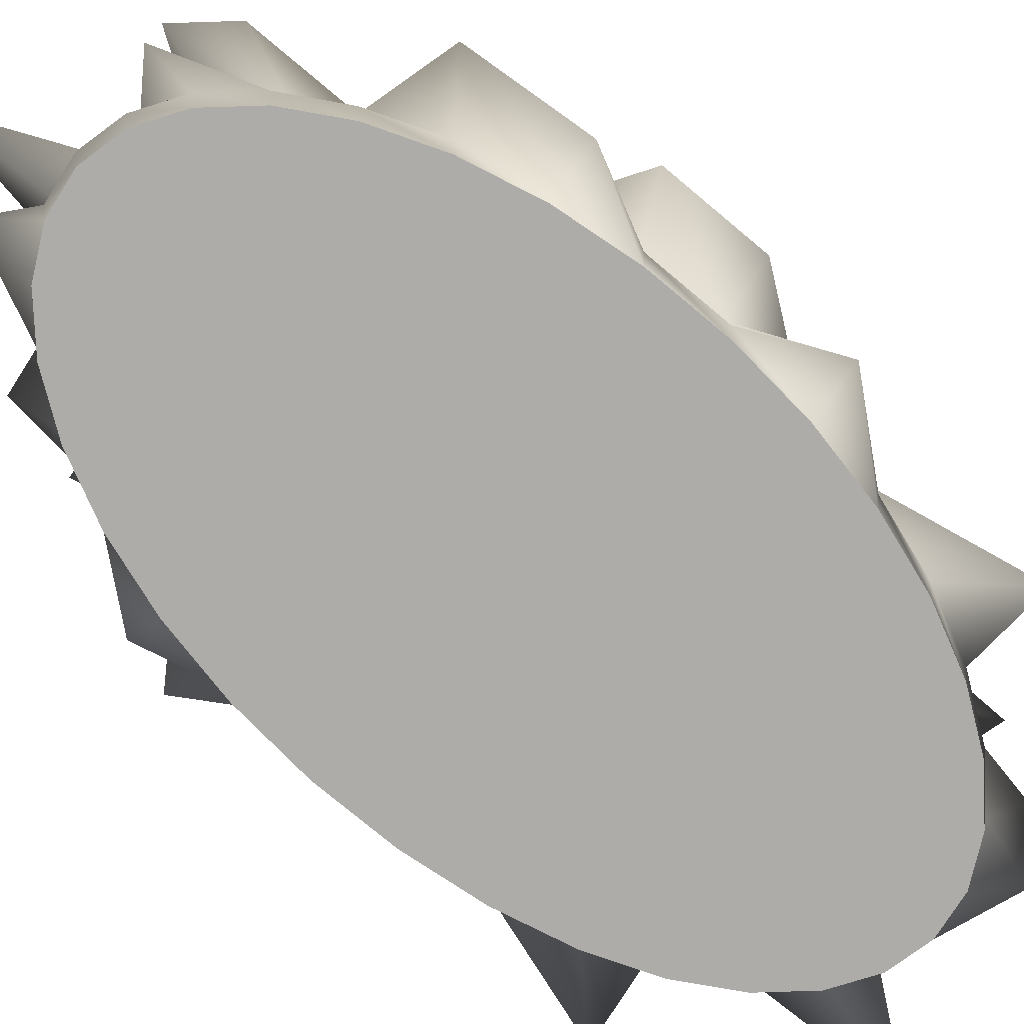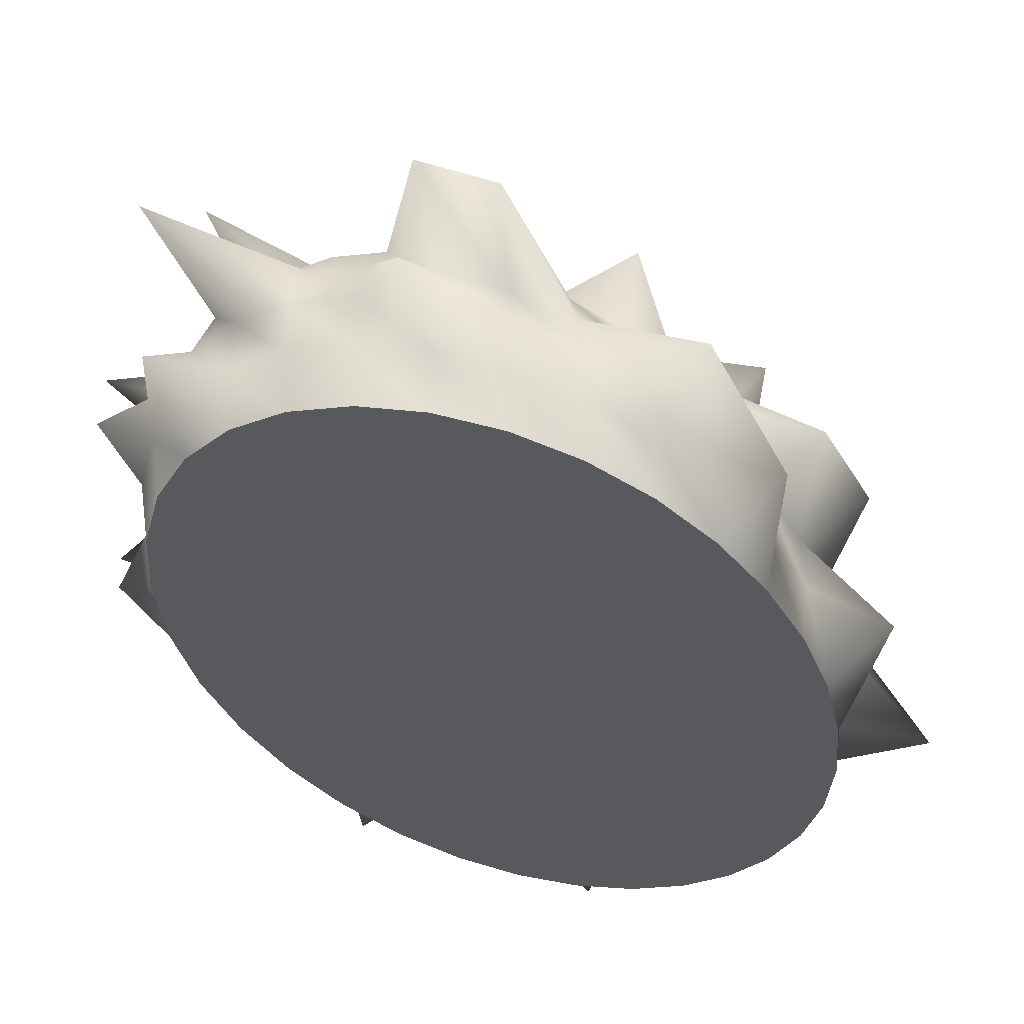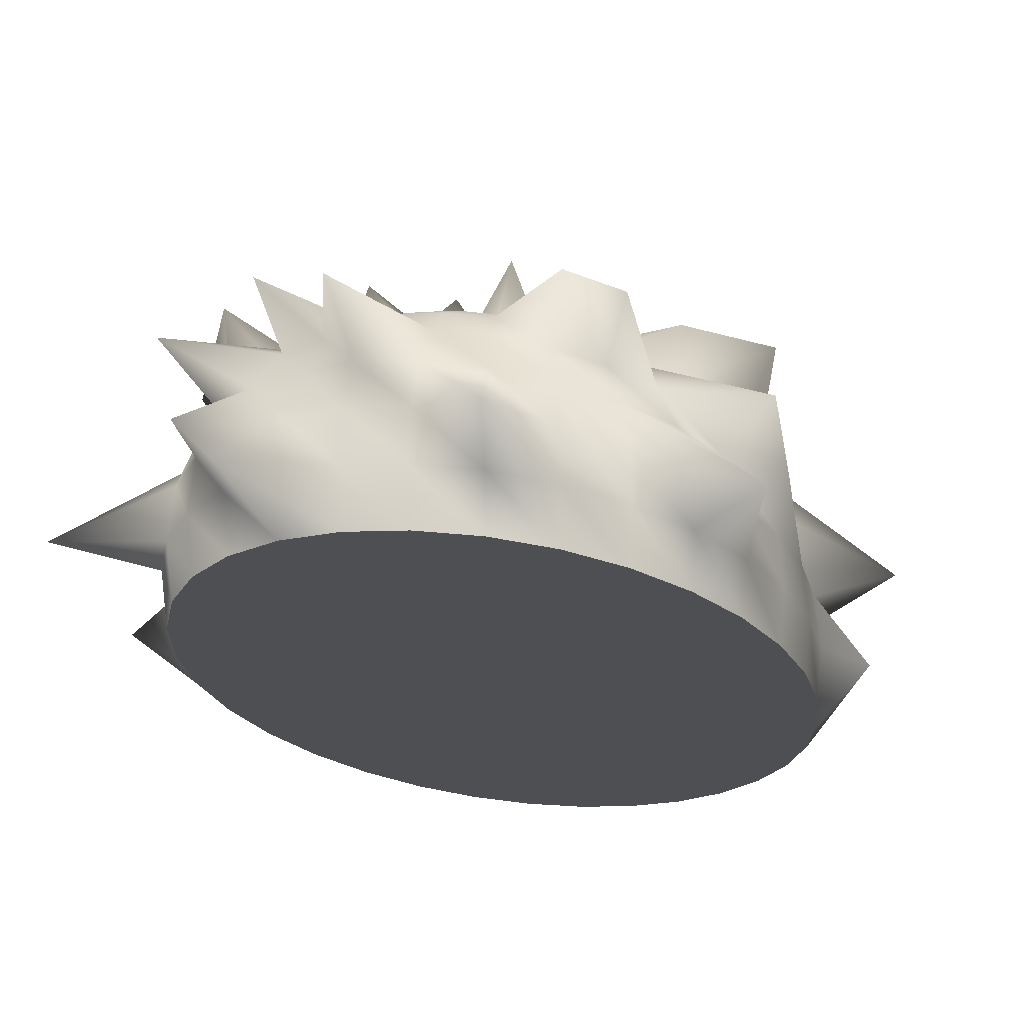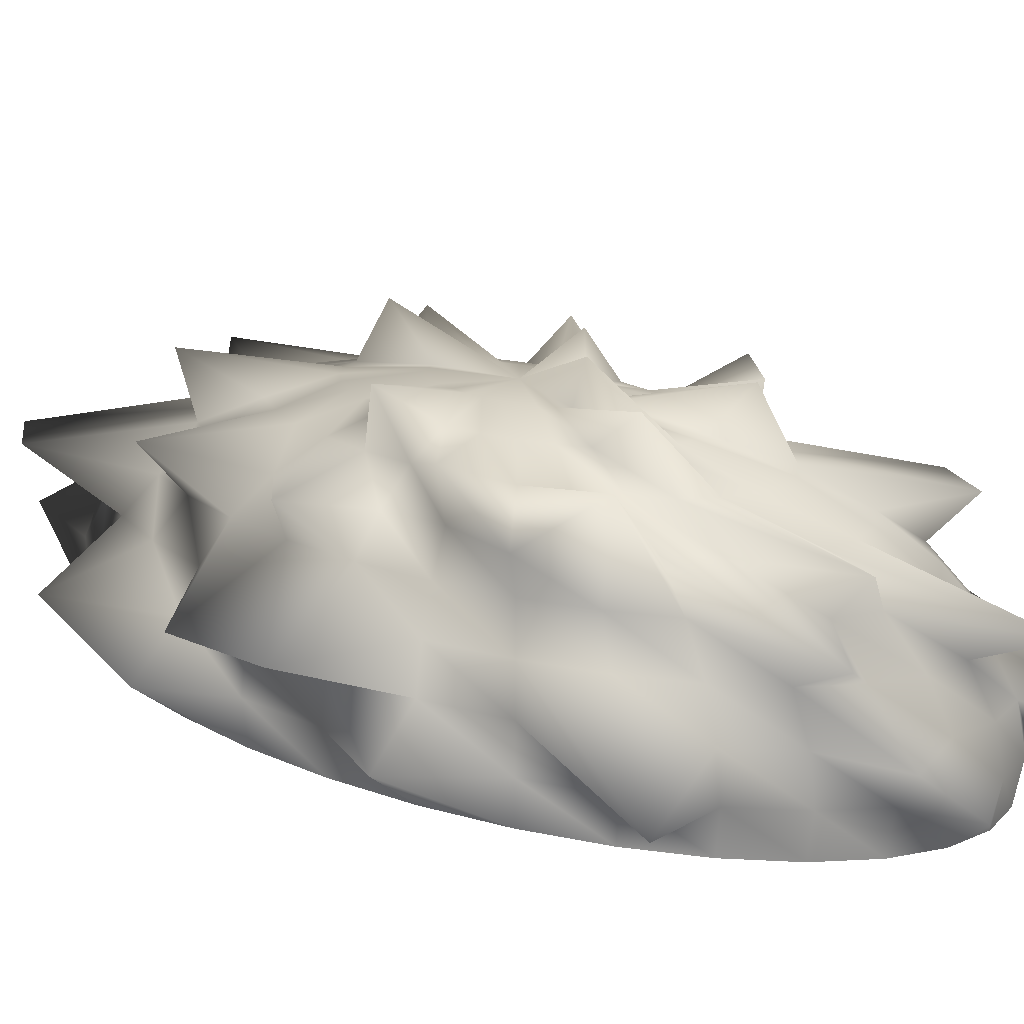
<metadata>
{"format":"obj","ext":"obj","renderer":"f3d","projection":"perspective","resolution":1024,"background":"white","views":[{"elev":-76.8,"azim":47.1,"up":"+Z"},{"elev":-29.0,"azim":20.1,"up":"+Z"},{"elev":-17.5,"azim":-165.4,"up":"+Z"},{"elev":18.8,"azim":128.8,"up":"+Z"}]}
</metadata>
<code>
v  0 0 2.185
v  -0 0.7373 2.15
v  -0.07612 0.7232 2.15
v  -0.1493 0.6812 2.15
v  -0.2168 0.6131 2.15
v  -0.2759 0.5214 2.15
v  -0.3244 0.4096 2.15
v  -0.3605 0.2822 2.15
v  -0.5301 0.1355 2.446
v  -0.3902 -0 2.15
v  -0.3827 -0.1438 2.15
v  -0.3605 -0.2822 2.15
v  -0.3244 -0.4096 2.15
v  -0.2759 -0.5214 2.15
v  -0.2168 -0.6131 2.15
v  -0.1493 -0.6812 2.15
v  -0.1255 -1.245 2.505
v  0 -0.7373 2.15
v  0.07612 -0.7232 2.15
v  0.1493 -0.6812 2.15
v  0.2168 -0.6131 2.15
v  0.2759 -0.5214 2.15
v  0.3244 -0.4096 2.15
v  0.3605 -0.2822 2.15
v  0.3827 -0.1438 2.15
v  0.3902 1e-06 2.15
v  0.3827 0.1438 2.15
v  0.3605 0.2822 2.15
v  0.3244 0.4096 2.15
v  0.2759 0.5214 2.15
v  0.2168 0.6131 2.15
v  0.1872 0.7033 2.505
v  0.07612 0.7232 2.15
v  -0.1493 1.419 2.045
v  -0 1.446 2.045
v  -0.4261 1.612 2.359
v  -0.4252 1.203 2.045
v  -0.5412 1.023 2.045
v  -0.6364 0.8035 2.045
v  -0.7071 0.5535 2.045
v  -0.7507 0.2822 2.045
v  -0.7654 -0 2.045
v  -0.7507 -0.2822 2.045
v  -0.7071 -0.5535 2.045
v  -0.6364 -0.8035 2.045
v  -0.7423 -1.426 2.296
v  -0.4252 -1.203 2.045
v  -0.2929 -1.336 2.045
v  -0.1493 -1.419 2.045
v  1e-06 -1.446 2.045
v  0.1493 -1.419 2.045
v  0.2929 -1.336 2.045
v  0.4252 -1.203 2.045
v  0.5412 -1.023 2.045
v  0.6364 -0.8035 2.045
v  0.7071 -0.5535 2.045
v  0.9871 -0.4348 2.296
v  0.7654 2e-06 2.045
v  0.7507 0.2822 2.045
v  0.7071 0.5535 2.045
v  0.6364 0.8035 2.045
v  0.5412 1.023 2.045
v  0.5699 1.426 2.359
v  0.2929 1.336 2.045
v  0.1493 1.419 2.045
v  -0.2168 2.059 1.874
v  -0 2.1 1.874
v  -0.4252 1.94 1.874
v  -0.6173 1.746 1.874
v  -0.7857 1.485 1.874
v  -0.9239 1.167 1.874
v  -1.392 1.019 2.054
v  -1.09 0.4096 1.874
v  -1.111 -1e-06 1.874
v  -1.09 -0.4096 2.32
v  -1.027 -0.8035 1.874
v  -0.9239 -1.167 1.874
v  -0.7857 -1.485 1.874
v  -0.6173 -1.746 1.874
v  -0.4252 -1.94 1.874
v  -0.2168 -2.059 1.874
v  1e-06 -2.1 1.874
v  0.2168 -2.059 1.874
v  0.5514 -2.654 2.054
v  0.6173 -1.746 1.874
v  0.7857 -1.485 1.874
v  0.9239 -1.167 1.874
v  1.027 -0.8035 1.874
v  1.09 -0.4096 1.874
v  1.111 3e-06 1.874
v  1.441 0.4913 2.054
v  1.027 0.8036 1.874
v  0.9239 1.167 1.874
v  0.7857 1.485 1.874
v  0.6173 1.746 1.874
v  0.4252 1.94 1.874
v  0.2168 2.059 1.874
v  -0.2759 2.621 1.644
v  -0 2.673 1.644
v  -0.5412 2.469 1.644
v  -1.07 2.917 1.727
v  -1.356 2.473 1.727
v  -1.176 1.485 1.644
v  -1.307 1.023 1.644
v  -1.914 0.5214 2.03
v  -1.414 -1e-06 1.644
v  -1.529 -0.4671 1.738
v  -1.307 -1.023 1.644
v  -1.176 -1.485 1.644
v  -1 -1.89 1.644
v  -0.7857 -2.222 1.644
v  -0.7423 -3.362 1.727
v  -0.2759 -2.621 1.644
v  1e-06 -2.673 1.644
v  0.2759 -2.621 1.644
v  0.5412 -2.469 1.644
v  0.7857 -2.222 1.644
v  1 -1.89 1.644
v  1.556 -2.045 1.727
v  1.307 -1.023 1.644
v  1.916 -0.4671 1.738
v  1.414 4e-06 1.644
v  1.387 0.5214 1.644
v  1.731 1.312 1.727
v  1.404 1.842 2.131
v  1 1.89 1.644
v  0.7857 2.222 1.644
v  0.7067 3.248 1.727
v  0.2759 2.621 1.644
v  -0.3244 3.082 1.364
v  -0.01779 4.15 1.329
v  -0.6364 2.903 1.364
v  -0.9239 2.613 1.364
v  -1.176 2.222 1.364
v  -1.383 1.746 1.364
v  -2.074 1.553 1.329
v  -1.631 0.6131 1.364
v  -1.663 -1e-06 1.364
v  -1.631 -0.6131 1.364
v  -1.536 -1.203 1.364
v  -1.869 -2.394 1.329
v  -1.176 -2.222 1.364
v  -0.9239 -2.613 1.364
v  -0.6364 -2.903 1.364
v  -0.3244 -3.082 1.364
v  2e-06 -3.143 1.364
v  0.3244 -3.082 1.364
v  0.8341 -3.944 1.329
v  1.219 -3.555 1.329
v  1.176 -2.222 1.364
v  1.383 -1.746 1.364
v  1.536 -1.203 1.364
v  1.631 -0.6131 1.364
v  1.663 5e-06 1.364
v  1.631 0.6131 1.364
v  1.536 1.203 1.364
v  1.383 1.746 1.364
v  1.176 2.222 1.364
v  1.219 3.441 1.329
v  0.6364 2.903 1.364
v  0.3244 3.082 1.364
v  -0.3605 3.425 1.045
v  -0 3.492 1.045
v  -0.7071 3.226 1.045
v  -1.027 2.903 1.045
v  -1.307 2.469 1.045
v  -1.536 1.94 1.045
v  -1.707 1.336 1.045
v  -2.057 1.026 0.9937
v  -1.848 -1e-06 1.045
v  -2.444 -0.969 0.8754
v  -1.707 -1.336 1.045
v  -1.536 -1.94 1.045
v  -1.307 -2.469 1.045
v  -1.027 -2.903 1.045
v  -0.7071 -3.226 1.045
v  -0.5003 -4.641 0.8754
v  2e-06 -3.492 1.045
v  0.3605 -3.425 1.045
v  0.7071 -3.226 1.045
v  1.027 -2.903 1.045
v  1.307 -2.469 1.045
v  1.536 -1.94 1.045
v  1.707 -1.336 1.045
v  2.408 -0.969 0.8754
v  2.456 -0.05708 0.8754
v  1.812 0.6812 1.045
v  1.707 1.336 1.045
v  1.536 1.94 1.045
v  1.307 2.469 1.045
v  1.027 2.903 1.045
v  0.7071 3.226 1.045
v  0.3605 3.425 1.045
v  -0.3827 3.636 0.6988
v  -0 3.707 0.6988
v  -1.023 4.527 0.3828
v  -1.09 3.082 0.6988
v  -1.387 2.621 0.6988
v  -2.201 2.7 0.3828
v  -1.812 1.419 0.6988
v  -1.924 0.7232 0.6988
v  -1.962 -1e-06 0.6988
v  -1.924 -0.7232 0.6988
v  -1.812 -1.419 0.6988
v  -1.631 -2.059 0.6988
v  -1.529 -3.075 0.5635
v  -1.09 -3.082 0.6988
v  -0.7507 -3.425 0.6988
v  -0.3827 -3.636 0.6988
v  2e-06 -3.707 0.6988
v  0.3827 -3.636 0.6988
v  0.7507 -3.924 0.6988
v  1.09 -3.082 0.6988
v  1.387 -2.621 0.6988
v  2.114 -2.468 0.6988
v  1.812 -1.419 0.6988
v  1.924 -0.7232 0.6988
v  1.962 6e-06 0.6988
v  1.924 0.7232 0.6988
v  1.812 1.419 0.6988
v  2.165 2.7 0.3828
v  1.387 2.621 0.6988
v  1.09 3.082 0.6988
v  0.9896 3.769 0.6988
v  0.3827 3.636 0.6988
v  -0.3902 3.707 0.3385
v  -0 3.779 0.3385
v  -0.7654 3.492 0.3385
v  -1.111 3.143 0.3385
v  -1.414 2.673 0.3385
v  -1.663 2.1 0.3385
v  -1.848 1.446 0.3385
v  -1.962 0.7373 0.3385
v  -2 -1e-06 0.3385
v  -1.962 -0.7373 0.3385
v  -2.181 -1.446 0.3811
v  -1.663 -2.1 0.3385
v  -1.414 -2.673 0.3385
v  -1.111 -3.143 0.3385
v  -0.7654 -3.991 0.3385
v  -0.3902 -3.707 0.3385
v  2e-06 -3.779 0.3385
v  0.3902 -3.707 0.3385
v  0.7654 -3.492 0.3385
v  1.111 -3.143 0.3385
v  1.414 -2.672 0.3385
v  1.663 -2.1 0.3385
v  2.275 -1.446 0.3385
v  1.962 -0.7373 0.3385
v  2 6e-06 0.3385
v  2.389 0.7373 0.3385
v  1.848 1.446 0.3385
v  1.663 2.1 0.3385
v  1.414 2.673 0.3385
v  1.111 3.143 0.3385
v  0.7654 3.492 0.3385
v  0.6292 4.052 0.3385
v  -0.3827 3.636 -0.02174
v  -0 3.707 -0.02174
v  -0.7507 3.425 -0.02174
v  -1.09 3.082 -0.02174
v  -1.387 2.621 -0.02174
v  -1.631 2.059 -0.02174
v  -1.812 1.419 -0.02174
v  -1.924 0.7232 -0.02174
v  -1.962 -1e-06 -0.02174
v  -1.924 -0.7232 -0.02174
v  -1.812 -1.419 -0.02174
v  -1.631 -2.059 -0.02174
v  -1.387 -2.621 -0.02174
v  -1.09 -3.082 -0.02174
v  -0.7507 -3.425 -0.02174
v  -0.3827 -3.636 -0.02174
v  2e-06 -3.707 -0.02174
v  0.3827 -3.636 -0.02174
v  0.7507 -3.425 -0.02174
v  1.09 -3.082 -0.02174
v  1.387 -2.621 -0.02174
v  1.631 -2.059 -0.02174
v  1.812 -1.419 -0.02174
v  1.924 -0.7232 -0.02174
v  1.962 6e-06 -0.02174
v  1.924 0.7232 -0.02174
v  1.812 1.419 -0.02174
v  1.631 2.059 -0.02174
v  1.387 2.621 -0.02174
v  1.09 3.082 -0.02174
v  0.7507 3.425 -0.02174
v  0.3827 3.636 -0.02174
g Sphere001
f 1 2 3
f 1 3 4
f 1 4 5
f 1 5 6
f 1 6 7
f 1 7 8
f 1 8 9
f 1 9 10
f 1 10 11
f 1 11 12
f 1 12 13
f 1 13 14
f 1 14 15
f 1 15 16
f 1 16 17
f 1 17 18
f 1 18 19
f 1 19 20
f 1 20 21
f 1 21 22
f 1 22 23
f 1 23 24
f 1 24 25
f 1 25 26
f 1 26 27
f 1 27 28
f 1 28 29
f 1 29 30
f 1 30 31
f 1 31 32
f 1 32 33
f 1 33 2
f 34 3 2
f 2 35 34
f 36 4 3
f 3 34 36
f 37 5 4
f 4 36 37
f 38 6 5
f 5 37 38
f 39 7 6
f 6 38 39
f 40 8 7
f 7 39 40
f 41 9 8
f 8 40 41
f 42 10 9
f 9 41 42
f 43 11 10
f 10 42 43
f 44 12 11
f 11 43 44
f 45 13 12
f 12 44 45
f 46 14 13
f 13 45 46
f 47 15 14
f 14 46 47
f 48 16 15
f 15 47 48
f 49 17 16
f 16 48 49
f 50 18 17
f 17 49 50
f 51 19 18
f 18 50 51
f 52 20 19
f 19 51 52
f 53 21 20
f 20 52 53
f 54 22 21
f 21 53 54
f 55 23 22
f 22 54 55
f 56 24 23
f 23 55 56
f 57 25 24
f 24 56 57
f 58 26 25
f 25 57 58
f 59 27 26
f 26 58 59
f 60 28 27
f 27 59 60
f 61 29 28
f 28 60 61
f 62 30 29
f 29 61 62
f 63 31 30
f 30 62 63
f 64 32 31
f 31 63 64
f 65 33 32
f 32 64 65
f 35 2 33
f 33 65 35
f 66 34 35
f 35 67 66
f 68 36 34
f 34 66 68
f 69 37 36
f 36 68 69
f 70 38 37
f 37 69 70
f 71 39 38
f 38 70 71
f 72 40 39
f 39 71 72
f 73 41 40
f 40 72 73
f 74 42 41
f 41 73 74
f 75 43 42
f 42 74 75
f 76 44 43
f 43 75 76
f 77 45 44
f 44 76 77
f 78 46 45
f 45 77 78
f 79 47 46
f 46 78 79
f 80 48 47
f 47 79 80
f 81 49 48
f 48 80 81
f 82 50 49
f 49 81 82
f 83 51 50
f 50 82 83
f 84 52 51
f 51 83 84
f 85 53 52
f 52 84 85
f 86 54 53
f 53 85 86
f 87 55 54
f 54 86 87
f 88 56 55
f 55 87 88
f 89 57 56
f 56 88 89
f 90 58 57
f 57 89 90
f 91 59 58
f 58 90 91
f 92 60 59
f 59 91 92
f 93 61 60
f 60 92 93
f 94 62 61
f 61 93 94
f 95 63 62
f 62 94 95
f 96 64 63
f 63 95 96
f 97 65 64
f 64 96 97
f 67 35 65
f 65 97 67
f 98 66 67
f 67 99 98
f 100 68 66
f 66 98 100
f 101 69 68
f 68 100 101
f 102 70 69
f 69 101 102
f 103 71 70
f 70 102 103
f 104 72 71
f 71 103 104
f 105 73 72
f 72 104 105
f 106 74 73
f 73 105 106
f 107 75 74
f 74 106 107
f 108 76 75
f 75 107 108
f 109 77 76
f 76 108 109
f 110 78 77
f 77 109 110
f 111 79 78
f 78 110 111
f 112 80 79
f 79 111 112
f 113 81 80
f 80 112 113
f 114 82 81
f 81 113 114
f 115 83 82
f 82 114 115
f 116 84 83
f 83 115 116
f 117 85 84
f 84 116 117
f 118 86 85
f 85 117 118
f 119 87 86
f 86 118 119
f 120 88 87
f 87 119 120
f 121 89 88
f 88 120 121
f 122 90 89
f 89 121 122
f 123 91 90
f 90 122 123
f 124 92 91
f 91 123 124
f 125 93 92
f 92 124 125
f 126 94 93
f 93 125 126
f 127 95 94
f 94 126 127
f 128 96 95
f 95 127 128
f 129 97 96
f 96 128 129
f 99 67 97
f 97 129 99
f 130 98 99
f 99 131 130
f 132 100 98
f 98 130 132
f 133 101 100
f 100 132 133
f 134 102 101
f 101 133 134
f 135 103 102
f 102 134 135
f 136 104 103
f 103 135 136
f 137 105 104
f 104 136 137
f 138 106 105
f 105 137 138
f 139 107 106
f 106 138 139
f 140 108 107
f 107 139 140
f 141 109 108
f 108 140 141
f 142 110 109
f 109 141 142
f 143 111 110
f 110 142 143
f 144 112 111
f 111 143 144
f 145 113 112
f 112 144 145
f 146 114 113
f 113 145 146
f 147 115 114
f 114 146 147
f 148 116 115
f 115 147 148
f 149 117 116
f 116 148 149
f 150 118 117
f 117 149 150
f 151 119 118
f 118 150 151
f 152 120 119
f 119 151 152
f 153 121 120
f 120 152 153
f 154 122 121
f 121 153 154
f 155 123 122
f 122 154 155
f 156 124 123
f 123 155 156
f 157 125 124
f 124 156 157
f 158 126 125
f 125 157 158
f 159 127 126
f 126 158 159
f 160 128 127
f 127 159 160
f 161 129 128
f 128 160 161
f 131 99 129
f 129 161 131
f 162 130 131
f 131 163 162
f 164 132 130
f 130 162 164
f 165 133 132
f 132 164 165
f 166 134 133
f 133 165 166
f 167 135 134
f 134 166 167
f 168 136 135
f 135 167 168
f 169 137 136
f 136 168 169
f 170 138 137
f 137 169 170
f 171 139 138
f 138 170 171
f 172 140 139
f 139 171 172
f 173 141 140
f 140 172 173
f 174 142 141
f 141 173 174
f 175 143 142
f 142 174 175
f 176 144 143
f 143 175 176
f 177 145 144
f 144 176 177
f 178 146 145
f 145 177 178
f 179 147 146
f 146 178 179
f 180 148 147
f 147 179 180
f 181 149 148
f 148 180 181
f 182 150 149
f 149 181 182
f 183 151 150
f 150 182 183
f 184 152 151
f 151 183 184
f 185 153 152
f 152 184 185
f 186 154 153
f 153 185 186
f 187 155 154
f 154 186 187
f 188 156 155
f 155 187 188
f 189 157 156
f 156 188 189
f 190 158 157
f 157 189 190
f 191 159 158
f 158 190 191
f 192 160 159
f 159 191 192
f 193 161 160
f 160 192 193
f 163 131 161
f 161 193 163
f 194 162 163
f 163 195 194
f 196 164 162
f 162 194 196
f 197 165 164
f 164 196 197
f 198 166 165
f 165 197 198
f 199 167 166
f 166 198 199
f 200 168 167
f 167 199 200
f 201 169 168
f 168 200 201
f 202 170 169
f 169 201 202
f 203 171 170
f 170 202 203
f 204 172 171
f 171 203 204
f 205 173 172
f 172 204 205
f 206 174 173
f 173 205 206
f 207 175 174
f 174 206 207
f 208 176 175
f 175 207 208
f 209 177 176
f 176 208 209
f 210 178 177
f 177 209 210
f 211 179 178
f 178 210 211
f 212 180 179
f 179 211 212
f 213 181 180
f 180 212 213
f 214 182 181
f 181 213 214
f 215 183 182
f 182 214 215
f 216 184 183
f 183 215 216
f 217 185 184
f 184 216 217
f 218 186 185
f 185 217 218
f 219 187 186
f 186 218 219
f 220 188 187
f 187 219 220
f 221 189 188
f 188 220 221
f 222 190 189
f 189 221 222
f 223 191 190
f 190 222 223
f 224 192 191
f 191 223 224
f 225 193 192
f 192 224 225
f 195 163 193
f 193 225 195
f 226 194 195
f 195 227 226
f 228 196 194
f 194 226 228
f 229 197 196
f 196 228 229
f 230 198 197
f 197 229 230
f 231 199 198
f 198 230 231
f 232 200 199
f 199 231 232
f 233 201 200
f 200 232 233
f 234 202 201
f 201 233 234
f 235 203 202
f 202 234 235
f 236 204 203
f 203 235 236
f 237 236 204
f 204 205 237
f 238 206 205
f 205 237 238
f 239 207 206
f 206 238 239
f 240 208 207
f 207 239 240
f 241 209 208
f 208 240 241
f 242 210 209
f 209 241 242
f 243 211 210
f 210 242 243
f 244 212 211
f 211 243 244
f 245 213 212
f 212 244 245
f 246 214 213
f 213 245 246
f 247 215 214
f 214 246 247
f 248 216 215
f 215 247 248
f 249 217 216
f 216 248 249
f 250 218 217
f 217 249 250
f 251 219 218
f 218 250 251
f 252 220 219
f 219 251 252
f 253 221 220
f 220 252 253
f 254 222 221
f 221 253 254
f 255 223 222
f 222 254 255
f 256 224 223
f 223 255 256
f 257 225 224
f 224 256 257
f 227 195 225
f 225 257 227
f 258 226 227
f 227 259 258
f 260 228 226
f 226 258 260
f 261 229 228
f 228 260 261
f 262 230 229
f 229 261 262
f 263 231 230
f 230 262 263
f 264 232 231
f 231 263 264
f 265 233 232
f 232 264 265
f 266 234 233
f 233 265 266
f 267 235 234
f 234 266 267
f 268 236 235
f 235 267 268
f 269 237 236
f 236 268 269
f 270 238 237
f 237 269 270
f 271 239 238
f 238 270 271
f 272 240 239
f 239 271 272
f 273 241 240
f 240 272 273
f 274 242 241
f 241 273 274
f 275 243 242
f 242 274 275
f 276 244 243
f 243 275 276
f 277 245 244
f 244 276 277
f 278 246 245
f 245 277 278
f 279 247 246
f 246 278 279
f 280 248 247
f 247 279 280
f 281 249 248
f 248 280 281
f 282 250 249
f 249 281 282
f 283 251 250
f 250 282 283
f 284 252 251
f 251 283 284
f 285 253 252
f 252 284 285
f 286 254 253
f 253 285 286
f 287 255 254
f 254 286 287
f 288 256 255
f 255 287 288
f 289 257 256
f 256 288 289
f 259 227 257
f 257 289 259
f 289 288 287
f 287 286 285
f 285 284 283
f 287 285 283
f 283 282 281
f 281 280 279
f 283 281 279
f 279 278 277
f 277 276 275
f 279 277 275
f 283 279 275
f 275 274 273
f 273 272 271
f 275 273 271
f 271 270 269
f 269 268 267
f 271 269 267
f 275 271 267
f 267 266 265
f 265 264 263
f 267 265 263
f 263 262 261
f 261 260 258
f 263 261 258
f 267 263 258
f 275 267 258
f 283 275 258
f 287 283 258
f 289 287 258
f 259 289 258

</code>
